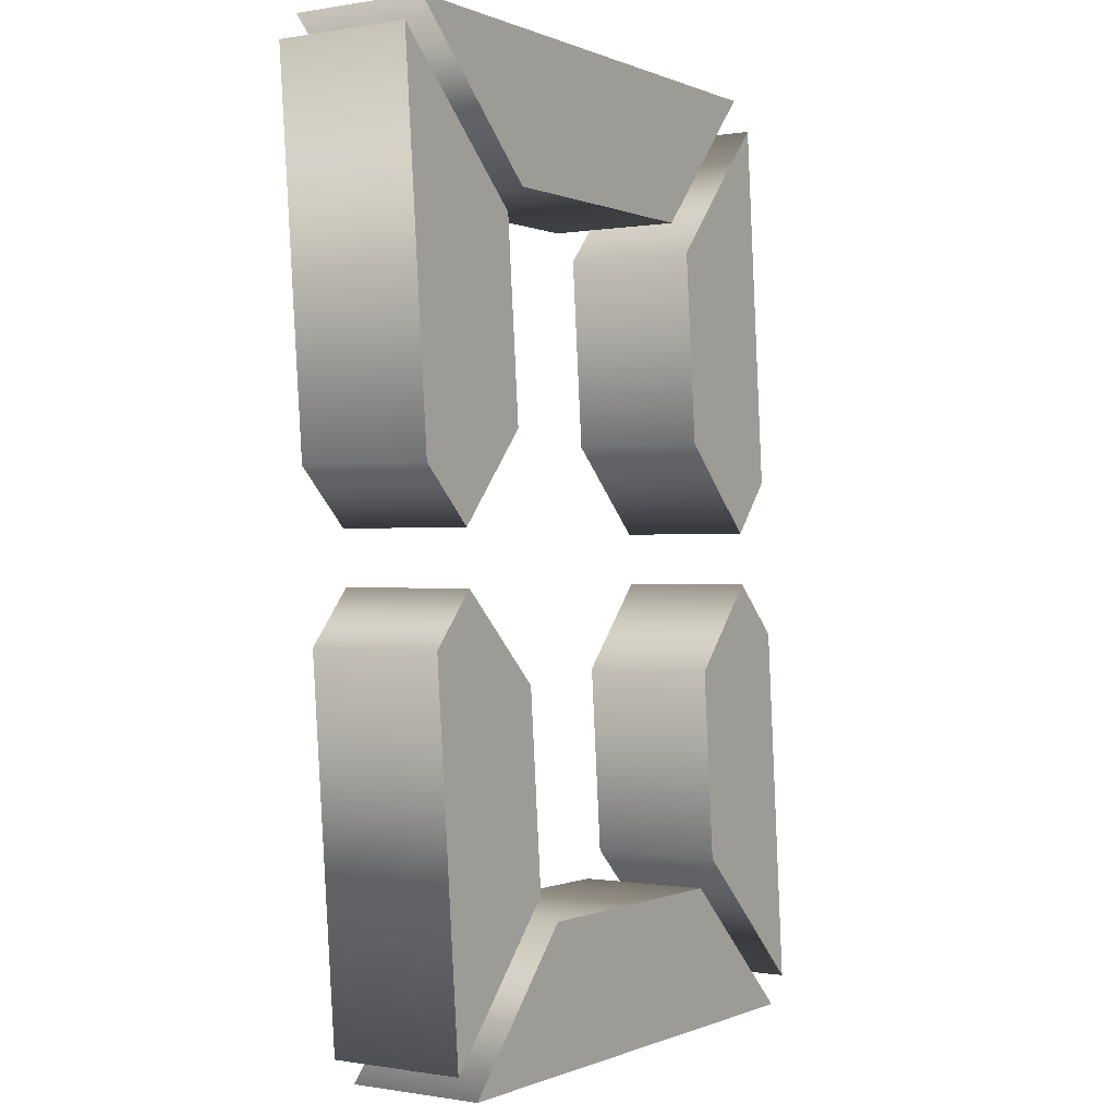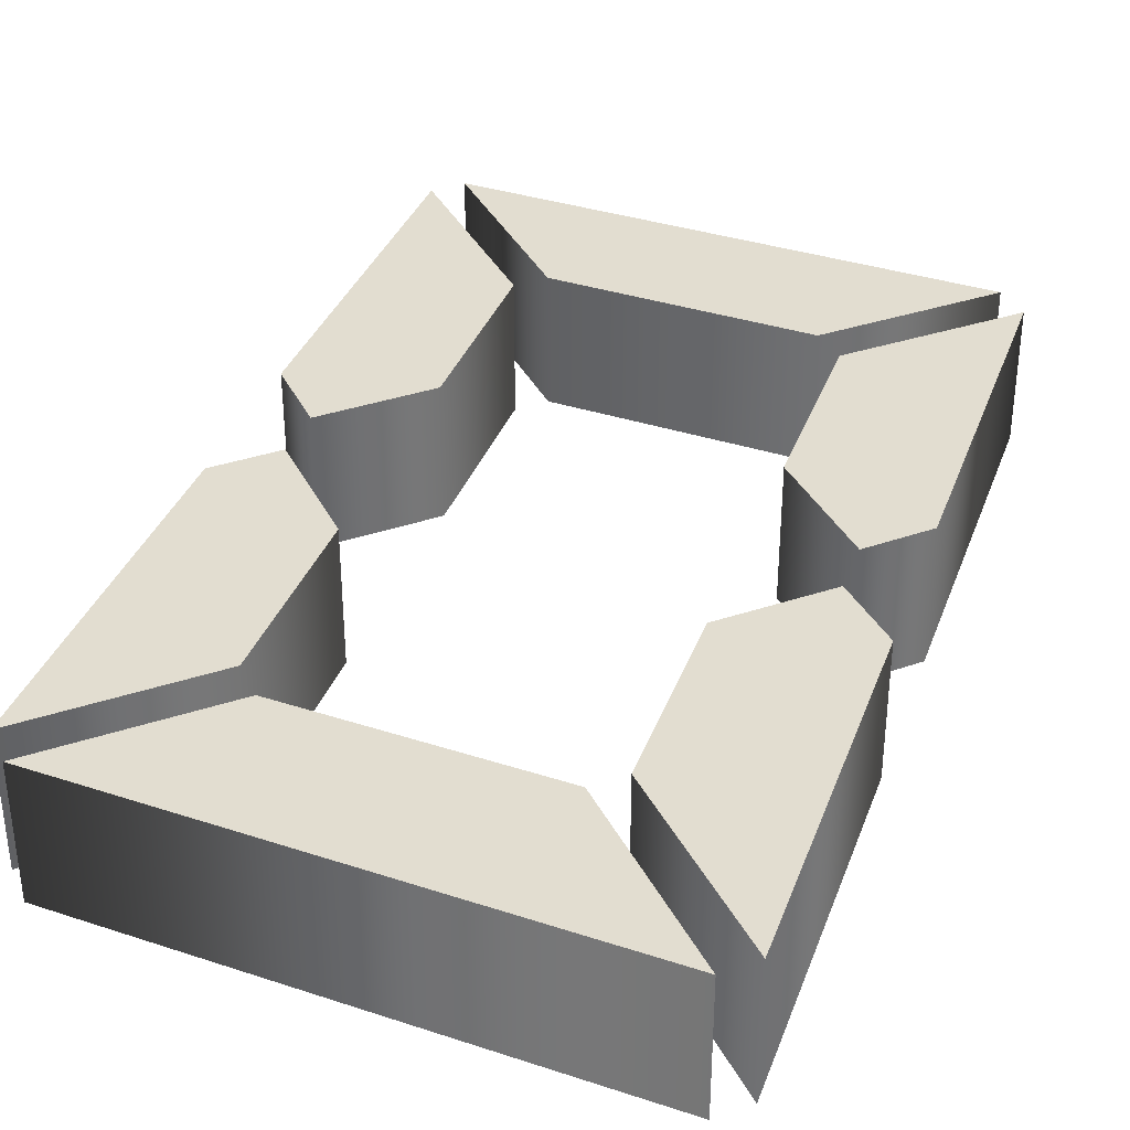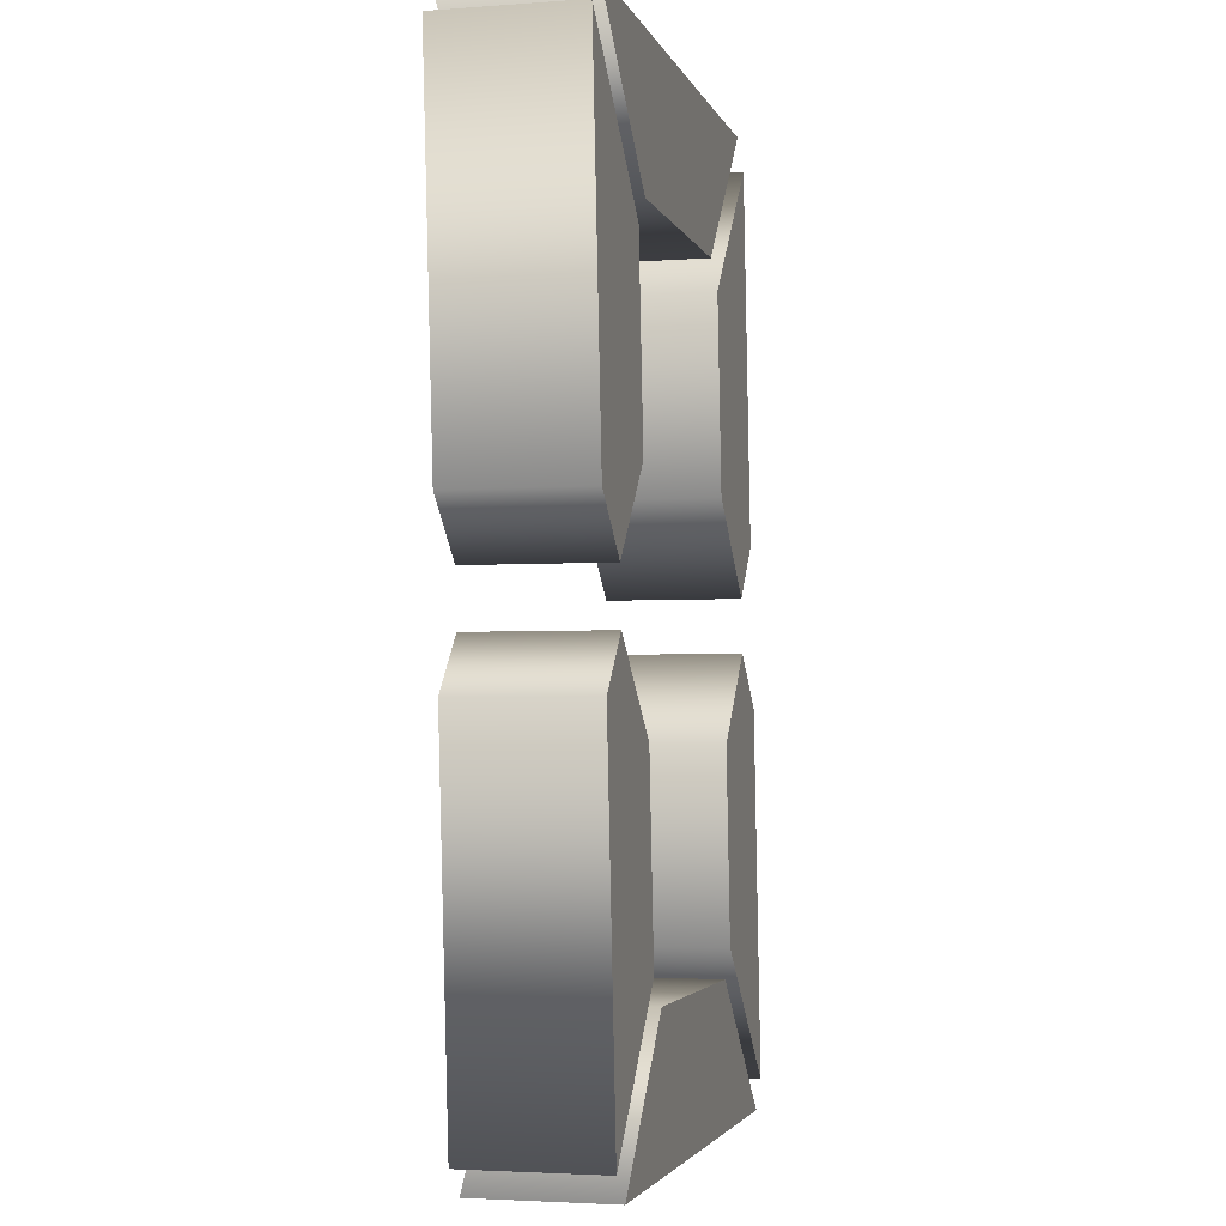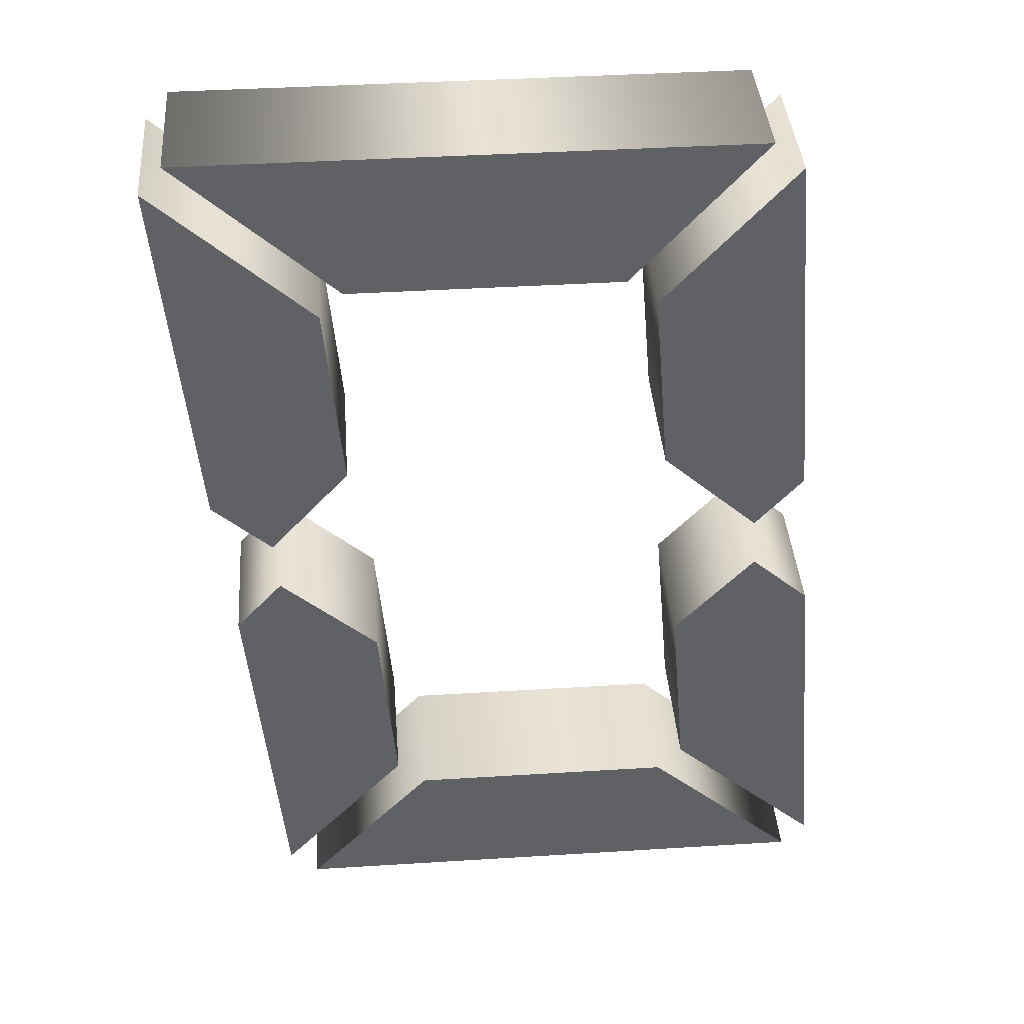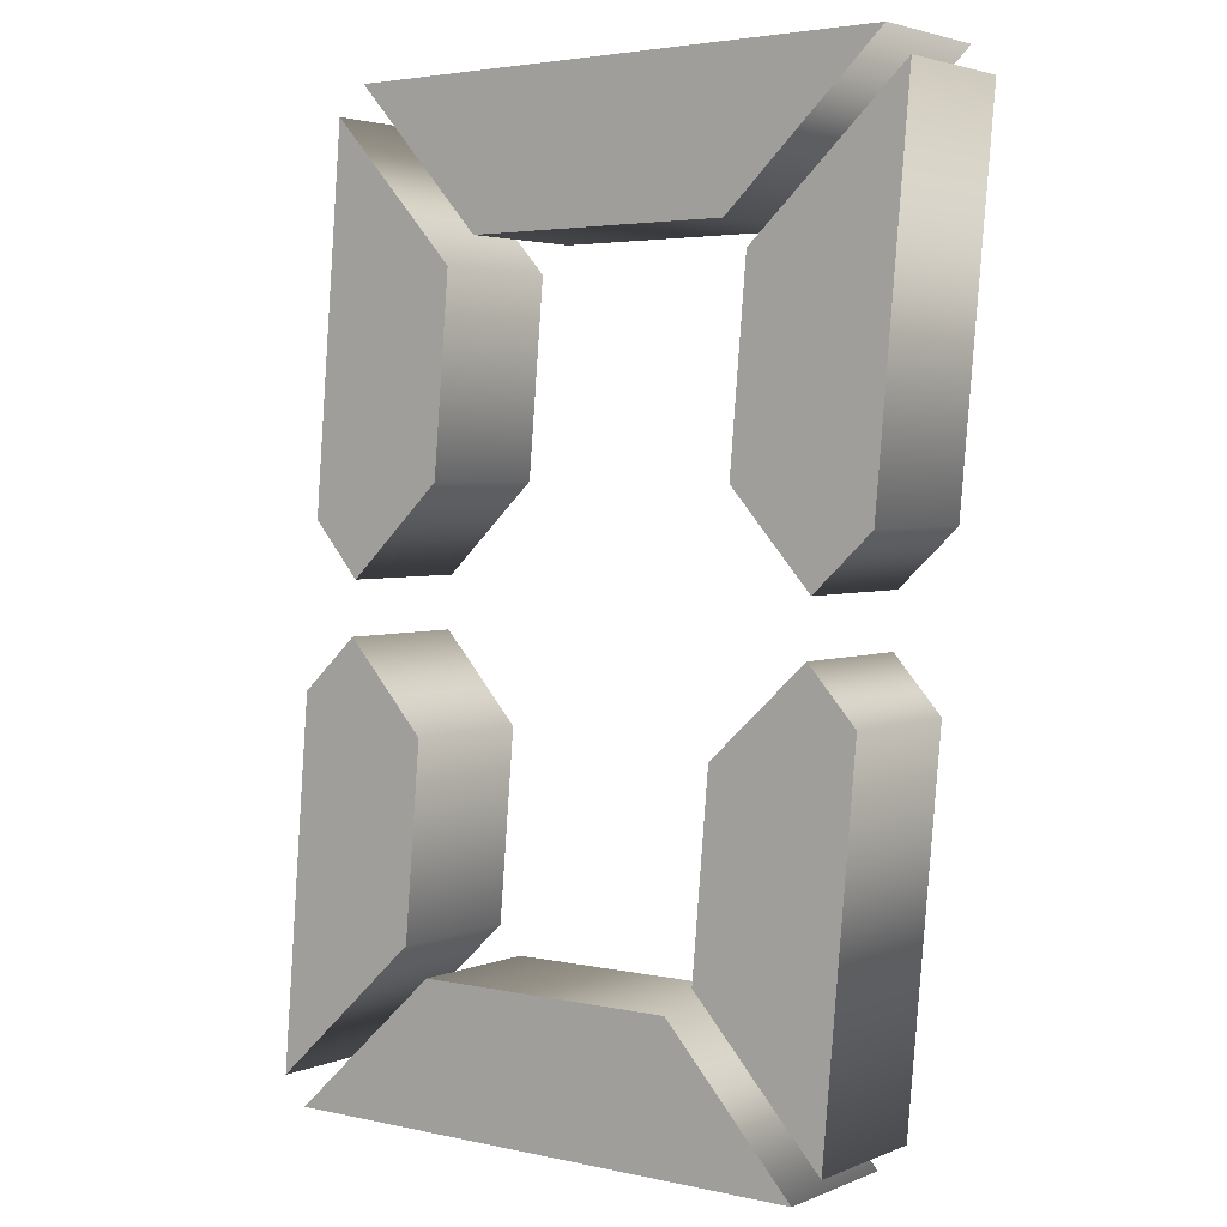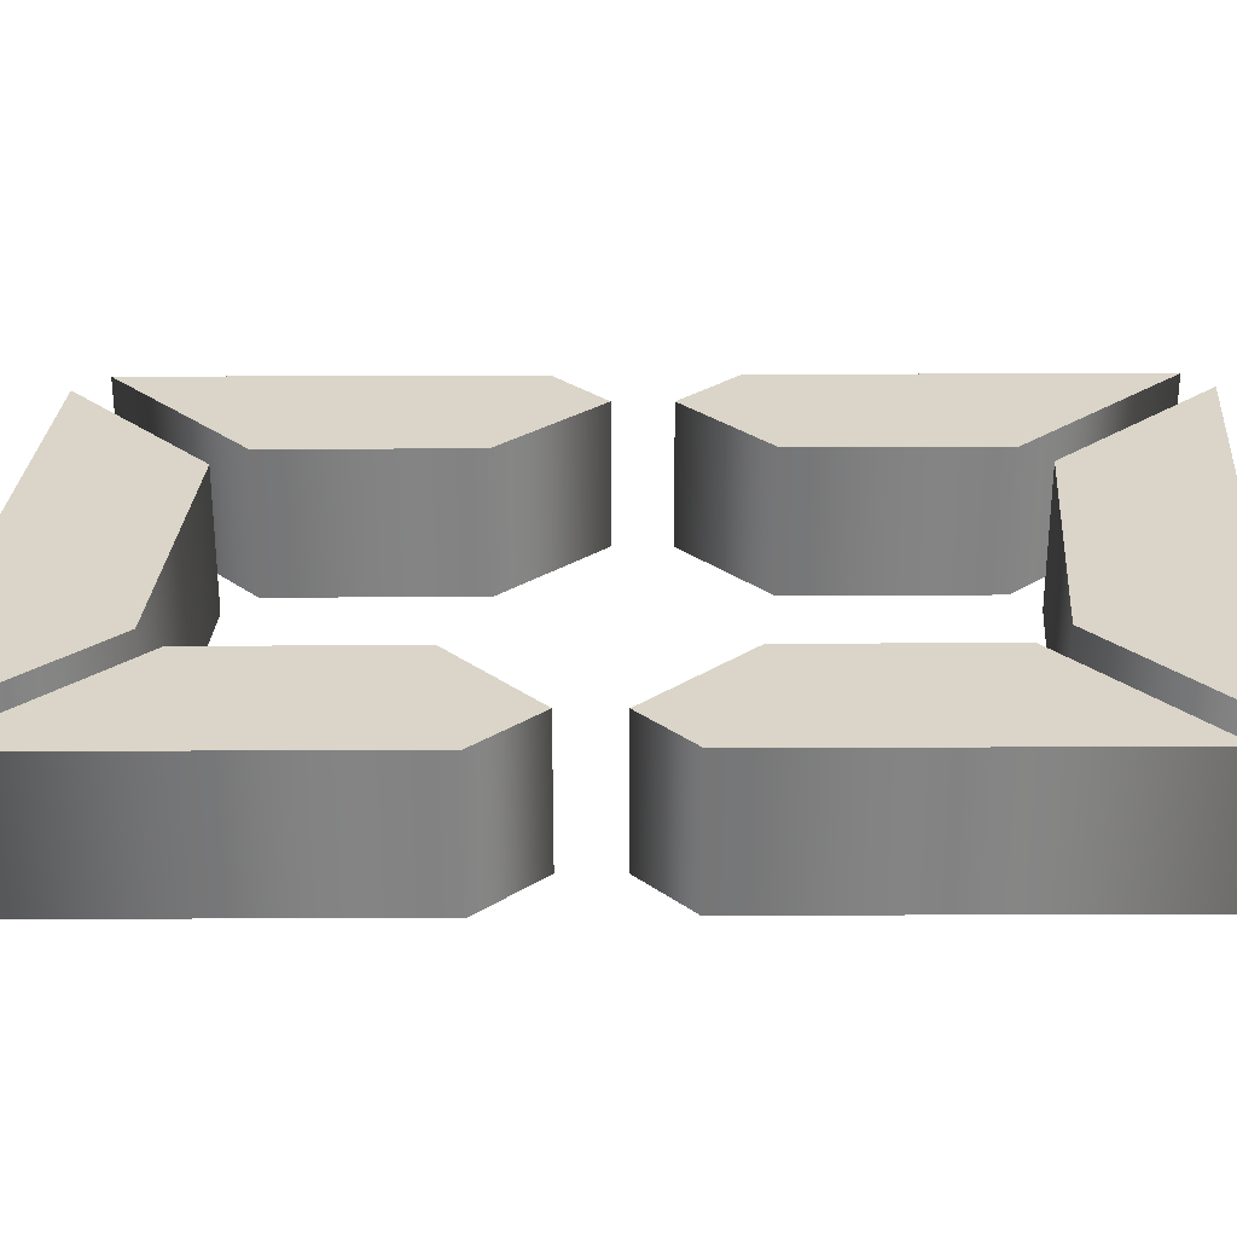
<metadata>
{"format":"obj","ext":"obj","renderer":"f3d","projection":"perspective","resolution":1024,"background":"white","views":[{"elev":-0.2,"azim":-57.1,"up":"+Y"},{"elev":35.1,"azim":23.6,"up":"+Z"},{"elev":-3.1,"azim":-76.1,"up":"+Y"},{"elev":40.2,"azim":-4.4,"up":"+Y"},{"elev":3.3,"azim":-143.0,"up":"+Y"},{"elev":29.1,"azim":-85.5,"up":"+Z"}]}
</metadata>
<code>
o 1_2_3_4_5_6_7_8_9
v -0.09538 0.09568 -0.0458
v -0.1828 -0 -0.0458
v 0.1889 -0 -0.0458
v 0.08493 0.09568 -0.0458
v 0.1447 0.3036 -0.0458
v 0.09045 0.2438 -0.0458
v 0.1015 0.1141 -0.0458
v 0.2054 0.0184 -0.0458
v 0.1843 0.2677 -0.0458
v -0.1911 0.3036 -0.0458
v -0.2233 0.2677 -0.0458
v -0.2021 0.0184 -0.0458
v -0.1147 0.1141 -0.0458
v -0.1257 0.2438 -0.0458
v 0.1328 0.644 -0.0458
v -0.2389 0.644 -0.0458
v -0.1349 0.5474 -0.0458
v 0.04537 0.5474 -0.0458
v 0.142 0.3395 -0.0458
v 0.1742 0.3763 -0.0458
v 0.153 0.6256 -0.0458
v 0.06561 0.5299 -0.0458
v 0.07665 0.4002 -0.0458
v -0.1938 0.3395 -0.0458
v -0.1395 0.4002 -0.0458
v -0.1506 0.5299 -0.0458
v -0.2545 0.6256 -0.0458
v -0.2334 0.3763 -0.0458
v -0.09538 0.09568 0.0458
v -0.1828 0 0.0458
v 0.1889 0 0.0458
v 0.08493 0.09568 0.0458
v 0.1447 0.3036 0.0458
v 0.09045 0.2438 0.0458
v 0.1015 0.1141 0.0458
v 0.2054 0.0184 0.0458
v 0.1843 0.2677 0.0458
v -0.1911 0.3036 0.0458
v -0.2233 0.2677 0.0458
v -0.2021 0.0184 0.0458
v -0.1147 0.1141 0.0458
v -0.1257 0.2438 0.0458
v 0.1328 0.644 0.0458
v -0.2389 0.644 0.0458
v -0.1349 0.5474 0.0458
v 0.04537 0.5474 0.0458
v 0.142 0.3395 0.0458
v 0.1742 0.3763 0.0458
v 0.153 0.6256 0.0458
v 0.06561 0.5299 0.0458
v 0.07665 0.4002 0.0458
v -0.1938 0.3395 0.0458
v -0.1395 0.4002 0.0458
v -0.1506 0.5299 0.0458
v -0.2545 0.6256 0.0458
v -0.2334 0.3763 0.0458
v 0.1328 0.644 0.0458
v 0.1328 0.644 -0.0458
v -0.2389 0.644 0.0458
v -0.2389 0.644 -0.0458
v -0.1349 0.5474 0.0458
v -0.1349 0.5474 -0.0458
v 0.04537 0.5474 0.0458
v 0.04537 0.5474 -0.0458
v -0.09538 0.09568 0.0458
v -0.09538 0.09568 -0.0458
v -0.1828 0 0.0458
v -0.1828 -0 -0.0458
v 0.1889 0 0.0458
v 0.1889 -0 -0.0458
v 0.08493 0.09568 0.0458
v 0.08493 0.09568 -0.0458
v 0.1447 0.3036 0.0458
v 0.1447 0.3036 -0.0458
v 0.09045 0.2438 0.0458
v 0.09045 0.2438 -0.0458
v 0.1015 0.1141 0.0458
v 0.1015 0.1141 -0.0458
v 0.2054 0.0184 0.0458
v 0.2054 0.0184 -0.0458
v 0.1843 0.2677 0.0458
v 0.1843 0.2677 -0.0458
v 0.142 0.3395 0.0458
v 0.142 0.3395 -0.0458
v 0.1742 0.3763 0.0458
v 0.1742 0.3763 -0.0458
v 0.153 0.6256 0.0458
v 0.153 0.6256 -0.0458
v 0.06561 0.5299 0.0458
v 0.06561 0.5299 -0.0458
v 0.07665 0.4002 0.0458
v 0.07665 0.4002 -0.0458
v -0.1911 0.3036 0.0458
v -0.1911 0.3036 -0.0458
v -0.2233 0.2677 0.0458
v -0.2233 0.2677 -0.0458
v -0.2021 0.0184 0.0458
v -0.2021 0.0184 -0.0458
v -0.1147 0.1141 0.0458
v -0.1147 0.1141 -0.0458
v -0.1257 0.2438 0.0458
v -0.1257 0.2438 -0.0458
v -0.1938 0.3395 0.0458
v -0.1938 0.3395 -0.0458
v -0.1395 0.4002 0.0458
v -0.1395 0.4002 -0.0458
v -0.1506 0.5299 0.0458
v -0.1506 0.5299 -0.0458
v -0.2545 0.6256 0.0458
v -0.2545 0.6256 -0.0458
v -0.2334 0.3763 0.0458
v -0.2334 0.3763 -0.0458
f 18 16 15
f 18 17 16
f 20 22 21
f 26 28 27
f 20 23 22
f 25 28 26
f 20 19 23
f 24 28 25
f 9 6 5
f 14 11 10
f 8 6 9
f 14 12 11
f 8 7 6
f 13 12 14
f 3 1 4
f 3 2 1
f 46 43 44
f 46 44 45
f 48 49 50
f 54 55 56
f 48 50 51
f 53 54 56
f 48 51 47
f 52 53 56
f 37 33 34
f 42 38 39
f 36 37 34
f 42 39 40
f 36 34 35
f 41 42 40
f 31 32 29
f 31 29 30
f 60 57 58
f 62 59 60
f 64 61 62
f 58 63 64
f 68 65 66
f 68 69 67
f 72 69 70
f 72 65 71
f 76 73 74
f 78 75 76
f 78 79 77
f 82 79 80
f 74 81 82
f 84 85 83
f 88 85 86
f 90 87 88
f 92 89 90
f 84 91 92
f 96 93 94
f 98 95 96
f 100 97 98
f 100 101 99
f 94 101 102
f 106 103 104
f 108 105 106
f 110 107 108
f 112 109 110
f 104 111 112
f 60 59 57
f 62 61 59
f 64 63 61
f 58 57 63
f 68 67 65
f 68 70 69
f 72 71 69
f 72 66 65
f 76 75 73
f 78 77 75
f 78 80 79
f 82 81 79
f 74 73 81
f 84 86 85
f 88 87 85
f 90 89 87
f 92 91 89
f 84 83 91
f 96 95 93
f 98 97 95
f 100 99 97
f 100 102 101
f 94 93 101
f 106 105 103
f 108 107 105
f 110 109 107
f 112 111 109
f 104 103 111

</code>
